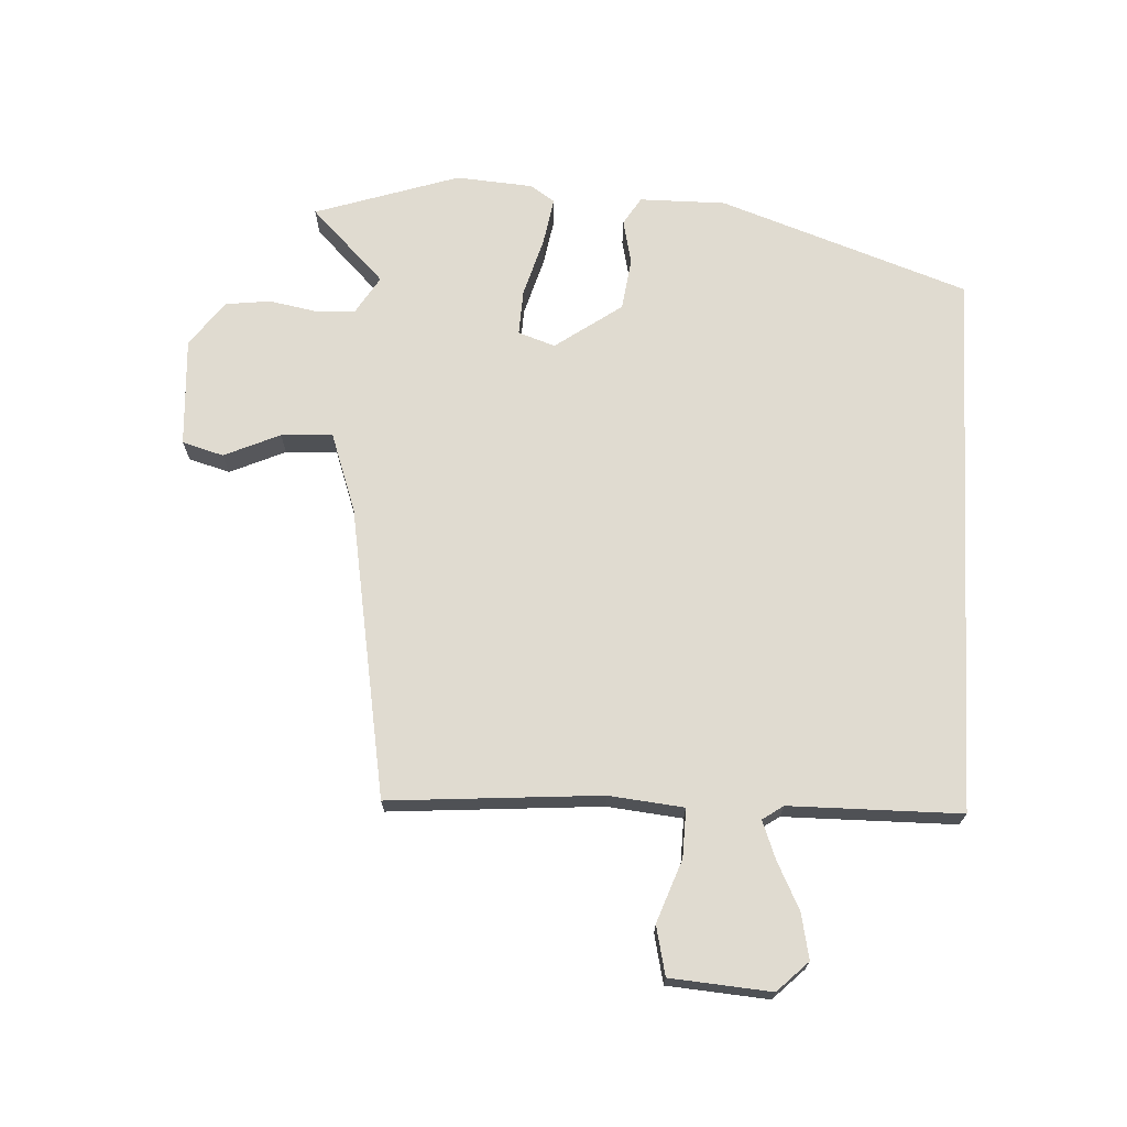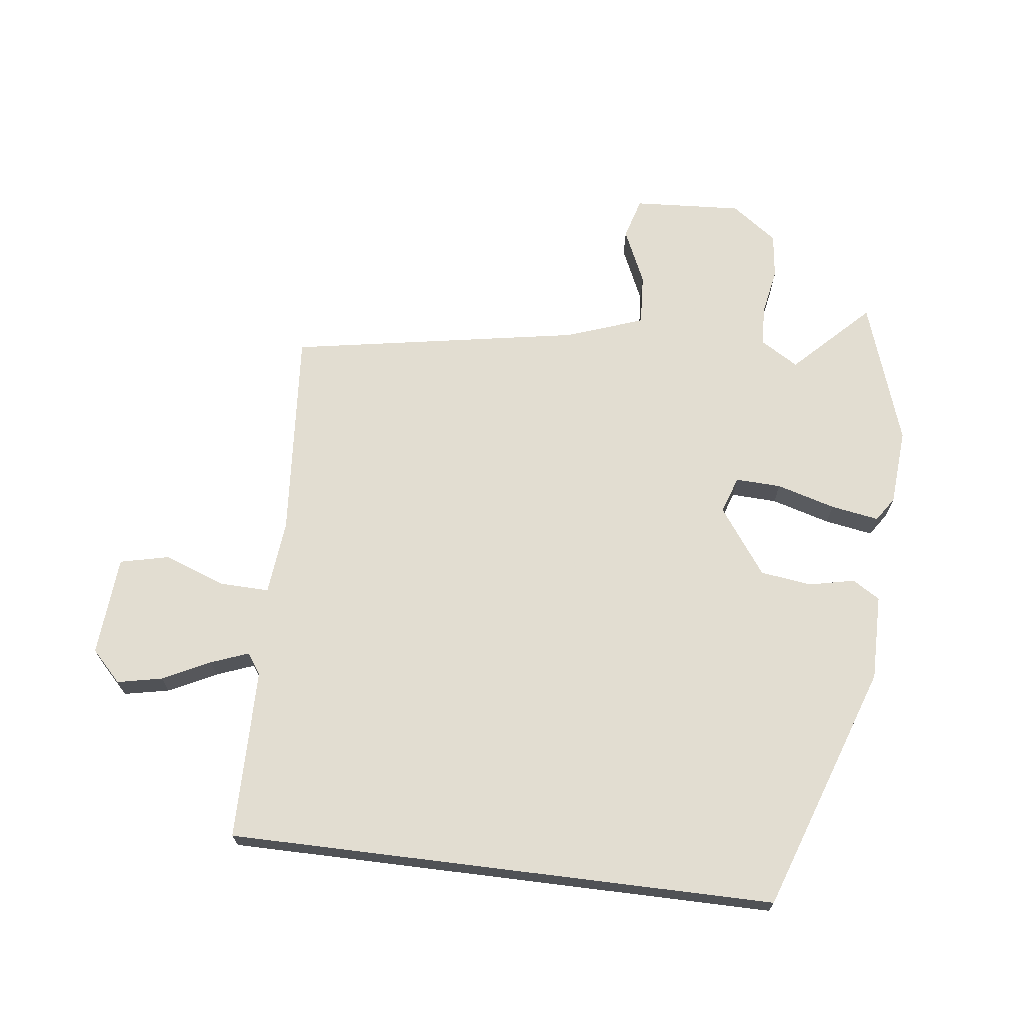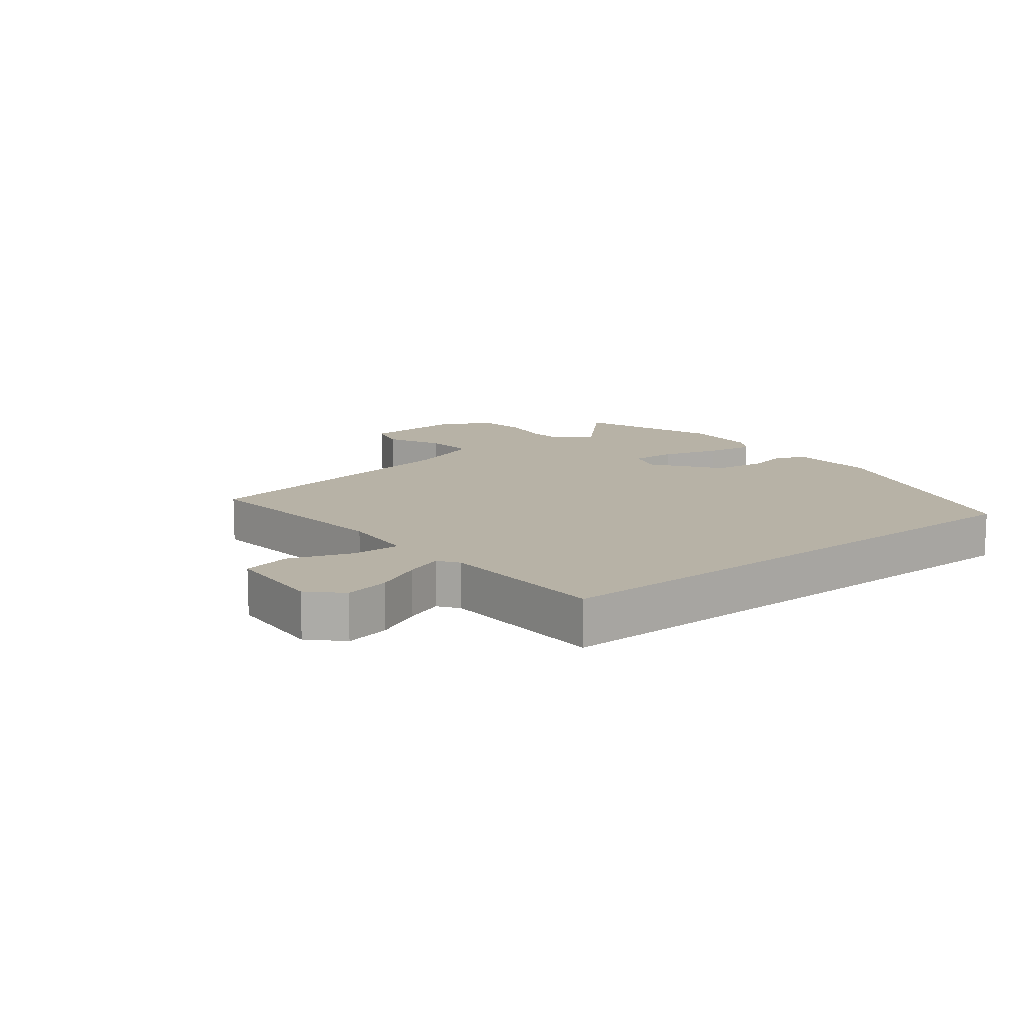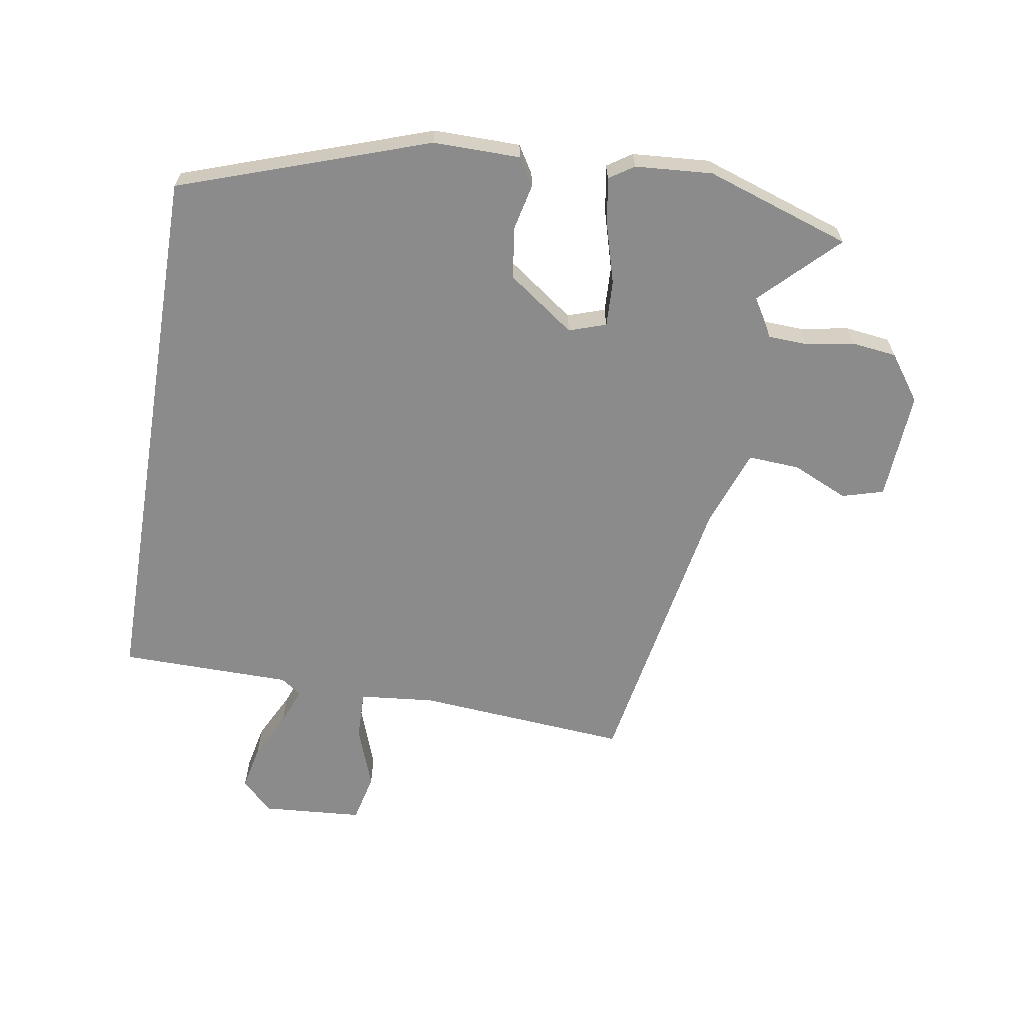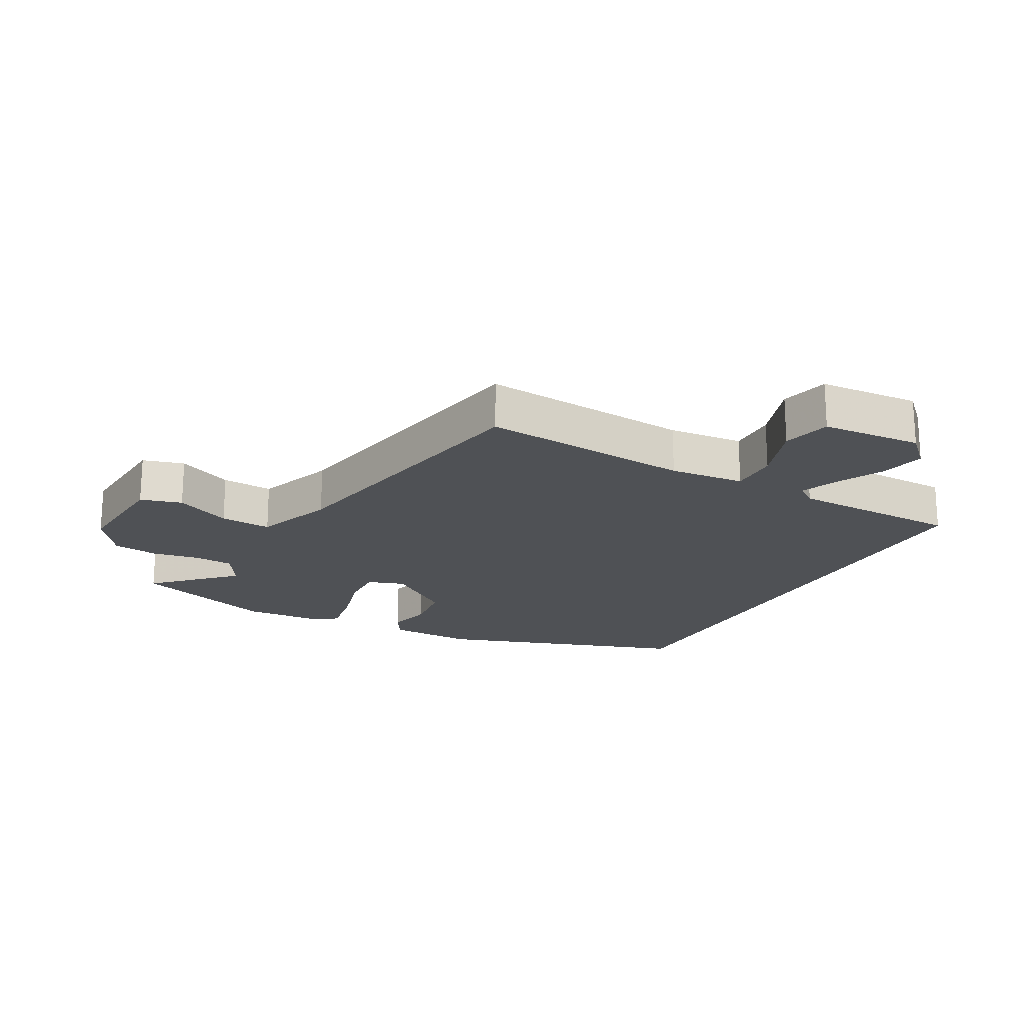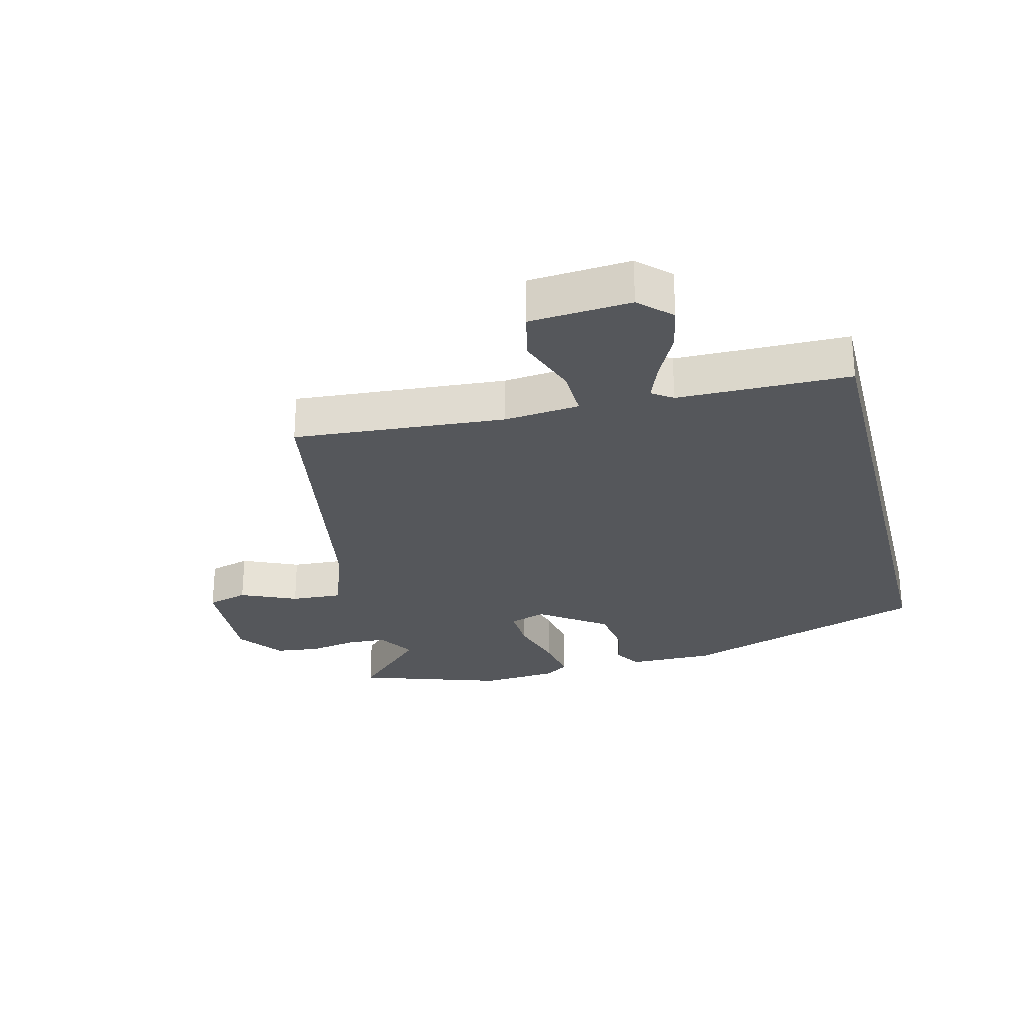
<metadata>
{"format":"obj","ext":"obj","renderer":"f3d","projection":"perspective","resolution":1024,"background":"white","views":[{"elev":70.1,"azim":93.2,"up":"+Y"},{"elev":68.6,"azim":-172.9,"up":"+Y"},{"elev":12.3,"azim":141.2,"up":"+Y"},{"elev":-63.8,"azim":-99.4,"up":"+Y"},{"elev":-19.8,"azim":61.2,"up":"+Y"},{"elev":-26.8,"azim":104.3,"up":"+Y"}]}
</metadata>
<code>
v 0.513 0.07 0.379
v 0.486 0.07 0.041
v 0.498 0.07 -0.079
v 0.576 0.07 -0.077
v 0.676 0.07 -0.041
v 0.754 0.07 -0.059
v 0.766 0.07 -0.22
v 0.718 0.07 -0.269
v 0.646 0.07 -0.254
v 0.57 0.07 -0.216
v 0.51 0.07 -0.193
v 0.487 0.07 -0.226
v 0.484 0.07 -0.5
v -0.393 0.07 -0.5
v -0.53 0.07 -0.104
v -0.529 0.07 0.034
v -0.485 0.07 0.061
v -0.413 0.07 0.045
v -0.33 0.07 0.056
v -0.254 0.07 0.162
v -0.274 0.07 0.221
v -0.347 0.07 0.218
v -0.441 0.07 0.191
v -0.518 0.07 0.178
v -0.544 0.07 0.217
v -0.553 0.07 0.34
v -0.476 0.07 0.571
v -0.358 0.07 0.453
v -0.297 0.07 0.49
v -0.294 0.07 0.553
v -0.308 0.07 0.629
v -0.299 0.07 0.701
v -0.226 0.07 0.754
v -0.052 0.07 0.743
v -0.033 0.07 0.677
v -0.073 0.07 0.588
v -0.078 0.07 0.506
v 0.048 0.07 0.461
v 0.513 0 0.379
v 0.486 0 0.041
v 0.498 0 -0.079
v 0.576 0 -0.077
v 0.676 0 -0.041
v 0.754 0 -0.059
v 0.766 0 -0.22
v 0.718 0 -0.269
v 0.646 0 -0.254
v 0.57 0 -0.216
v 0.51 0 -0.193
v 0.487 0 -0.226
v 0.484 0 -0.5
v -0.393 0 -0.5
v -0.53 0 -0.104
v -0.529 0 0.034
v -0.485 0 0.061
v -0.413 0 0.045
v -0.33 0 0.056
v -0.254 0 0.162
v -0.274 0 0.221
v -0.347 0 0.218
v -0.441 0 0.191
v -0.518 0 0.178
v -0.544 0 0.217
v -0.553 0 0.34
v -0.476 0 0.571
v -0.358 0 0.453
v -0.297 0 0.49
v -0.294 0 0.553
v -0.308 0 0.629
v -0.299 0 0.701
v -0.226 0 0.754
v -0.052 0 0.743
v -0.033 0 0.677
v -0.073 0 0.588
v -0.078 0 0.506
v 0.048 0 0.461
f 34 35 36
f 33 34 36
f 32 33 36
f 31 32 36
f 30 31 36
f 29 30 36 37
f 28 29 37 38
f 26 27 28
f 25 26 28
f 24 25 28
f 23 24 28
f 22 23 28
f 28 38 1
f 22 28 1
f 21 22 1
f 16 17 18
f 15 16 18
f 14 15 18
f 13 14 18
f 12 13 18
f 11 12 18 19
f 8 9 10
f 7 8 10
f 6 7 10
f 5 6 10
f 4 5 10
f 3 4 10 11
f 20 21 1 2
f 3 11 19 20
f 2 3 20
f 74 73 72
f 74 72 71
f 74 71 70
f 74 70 69
f 74 69 68
f 75 74 68 67
f 76 75 67 66
f 66 65 64
f 66 64 63
f 66 63 62
f 66 62 61
f 66 61 60
f 39 76 66
f 39 66 60
f 39 60 59
f 56 55 54
f 56 54 53
f 56 53 52
f 56 52 51
f 56 51 50
f 57 56 50 49
f 48 47 46
f 48 46 45
f 48 45 44
f 48 44 43
f 48 43 42
f 49 48 42 41
f 40 39 59 58
f 58 57 49 41
f 58 41 40
f 1 39 40 2
f 2 40 41 3
f 3 41 42 4
f 4 42 43 5
f 5 43 44 6
f 6 44 45 7
f 7 45 46 8
f 8 46 47 9
f 9 47 48 10
f 10 48 49 11
f 11 49 50 12
f 12 50 51 13
f 13 51 52 14
f 14 52 53 15
f 15 53 54 16
f 16 54 55 17
f 17 55 56 18
f 18 56 57 19
f 19 57 58 20
f 20 58 59 21
f 21 59 60 22
f 22 60 61 23
f 23 61 62 24
f 24 62 63 25
f 25 63 64 26
f 26 64 65 27
f 27 65 66 28
f 28 66 67 29
f 29 67 68 30
f 30 68 69 31
f 31 69 70 32
f 32 70 71 33
f 33 71 72 34
f 34 72 73 35
f 35 73 74 36
f 36 74 75 37
f 37 75 76 38
f 38 76 39 1

</code>
